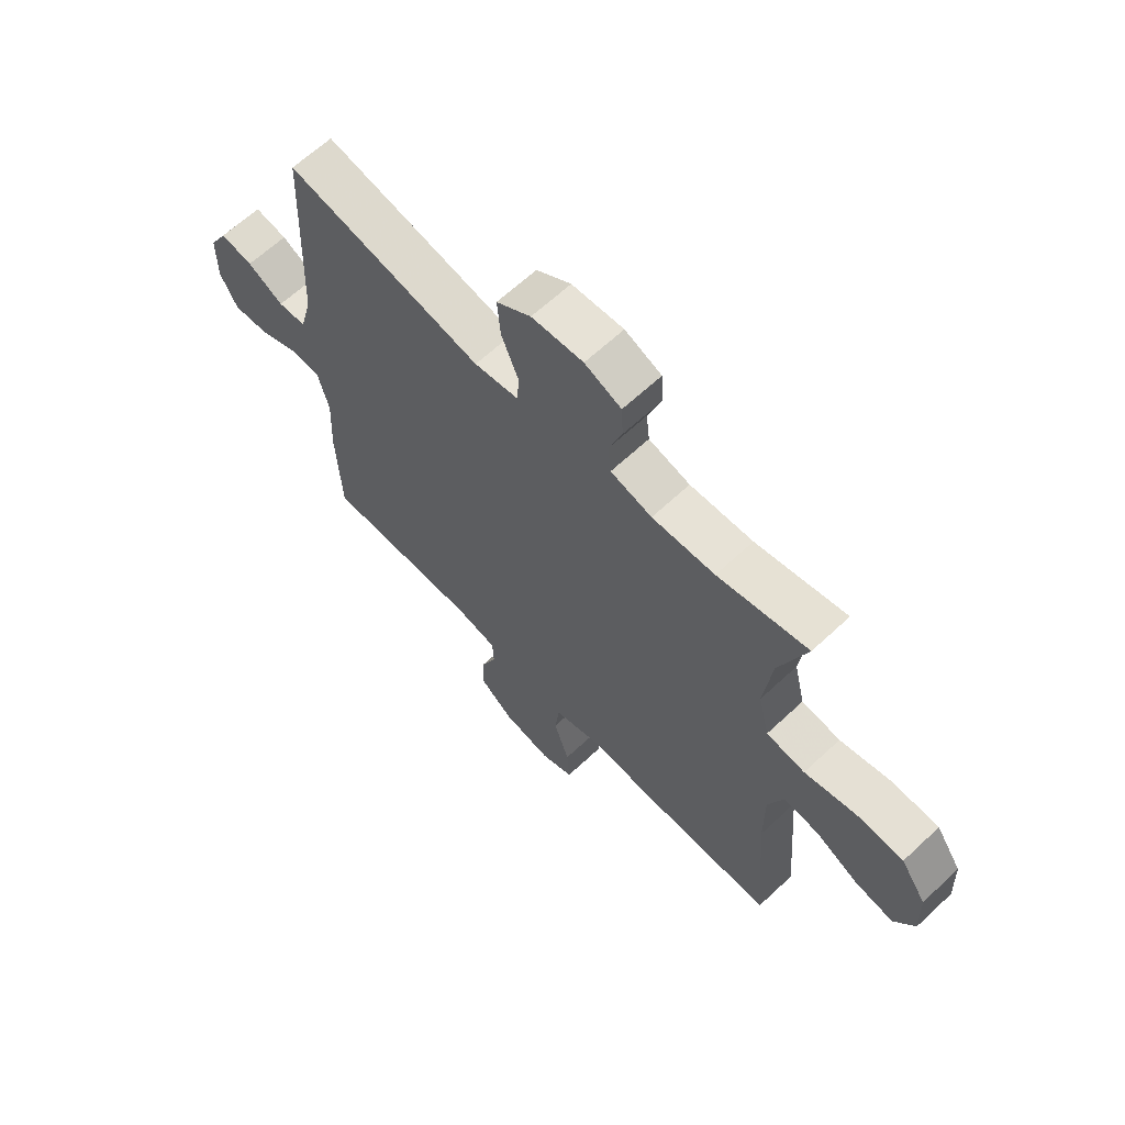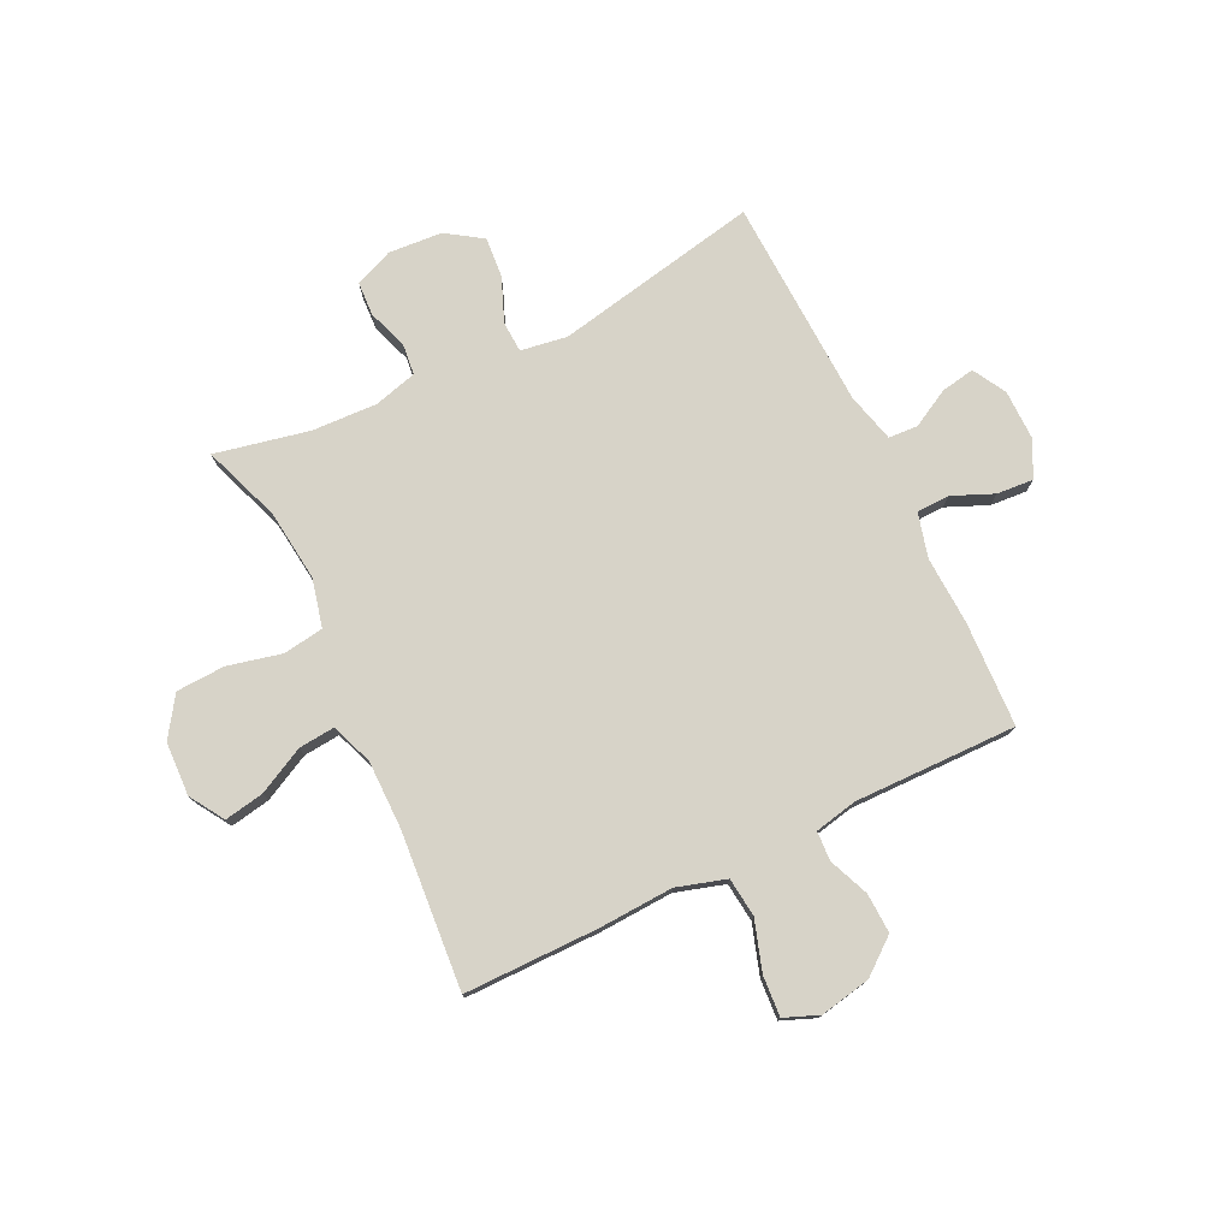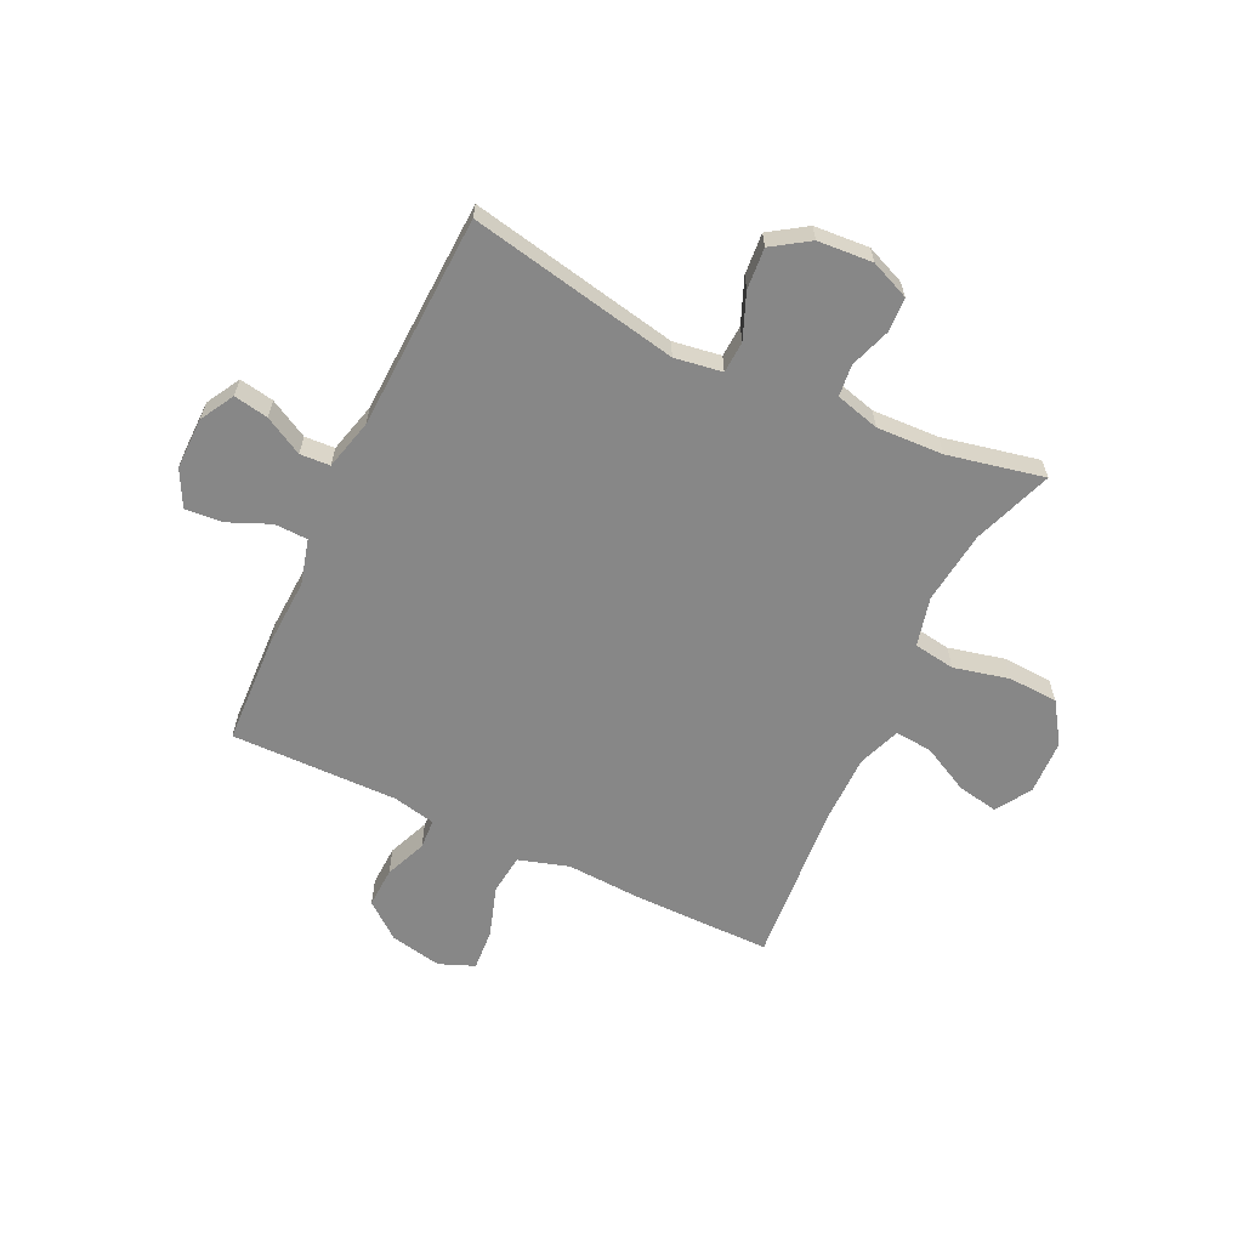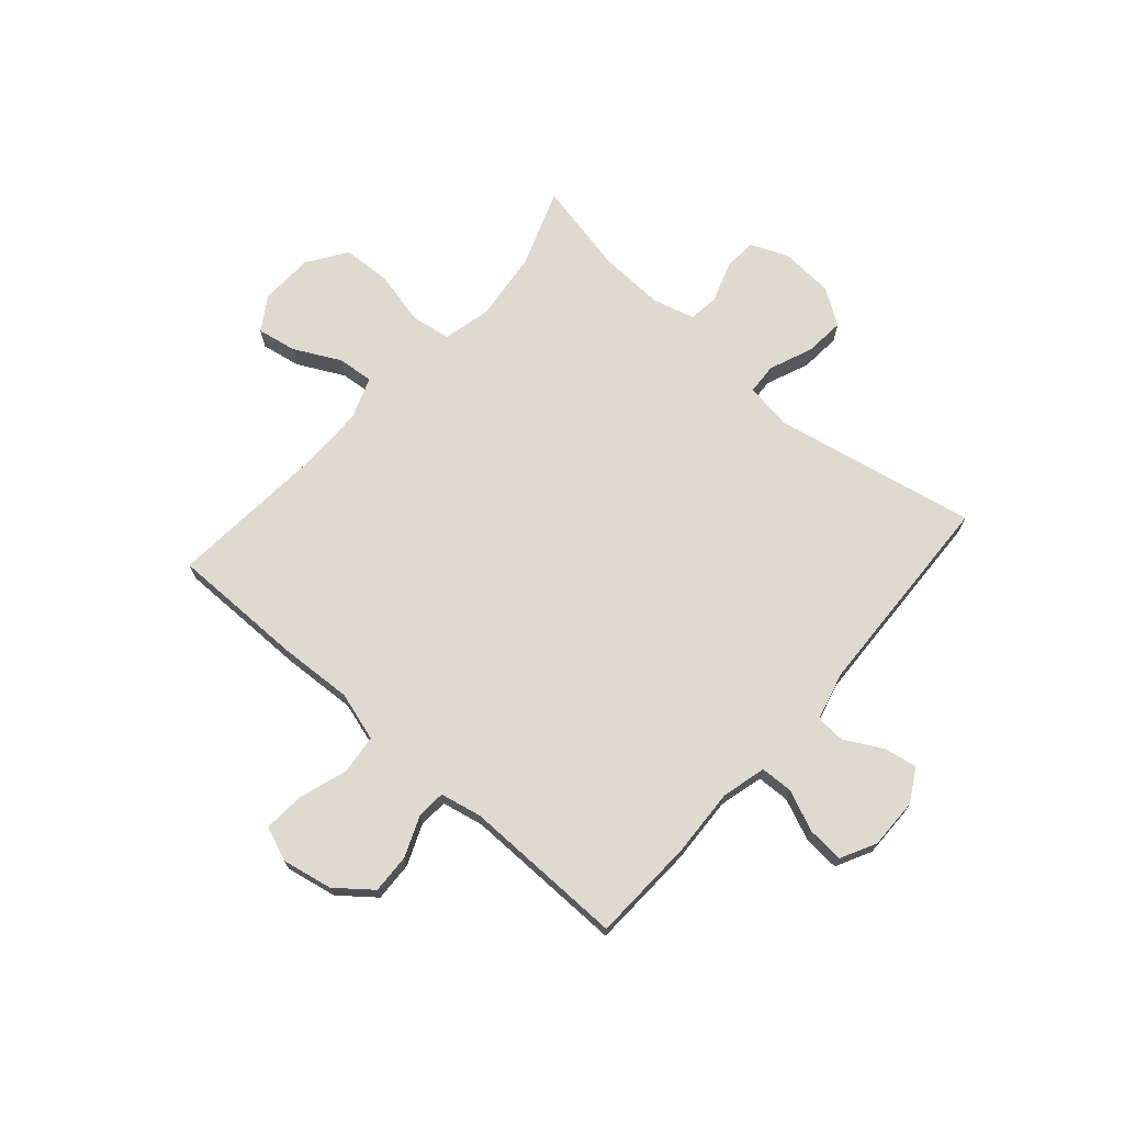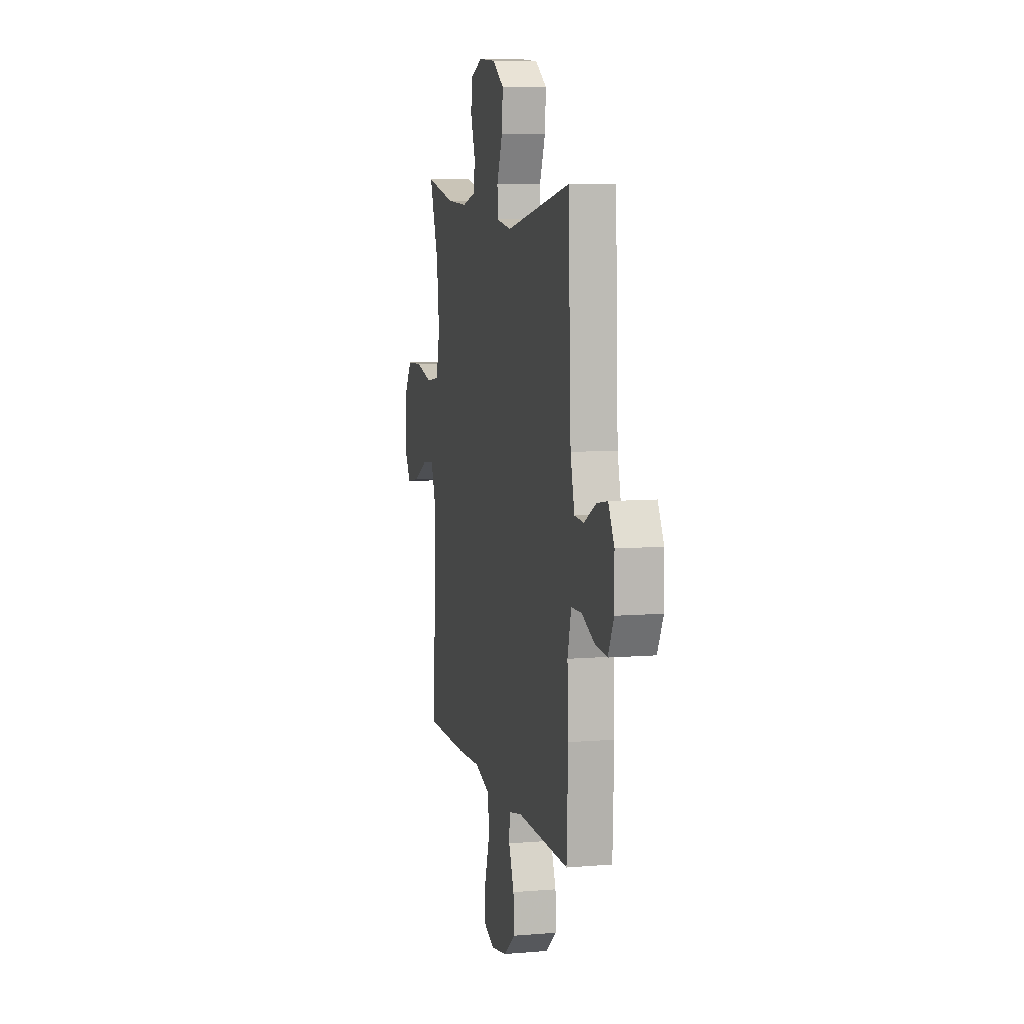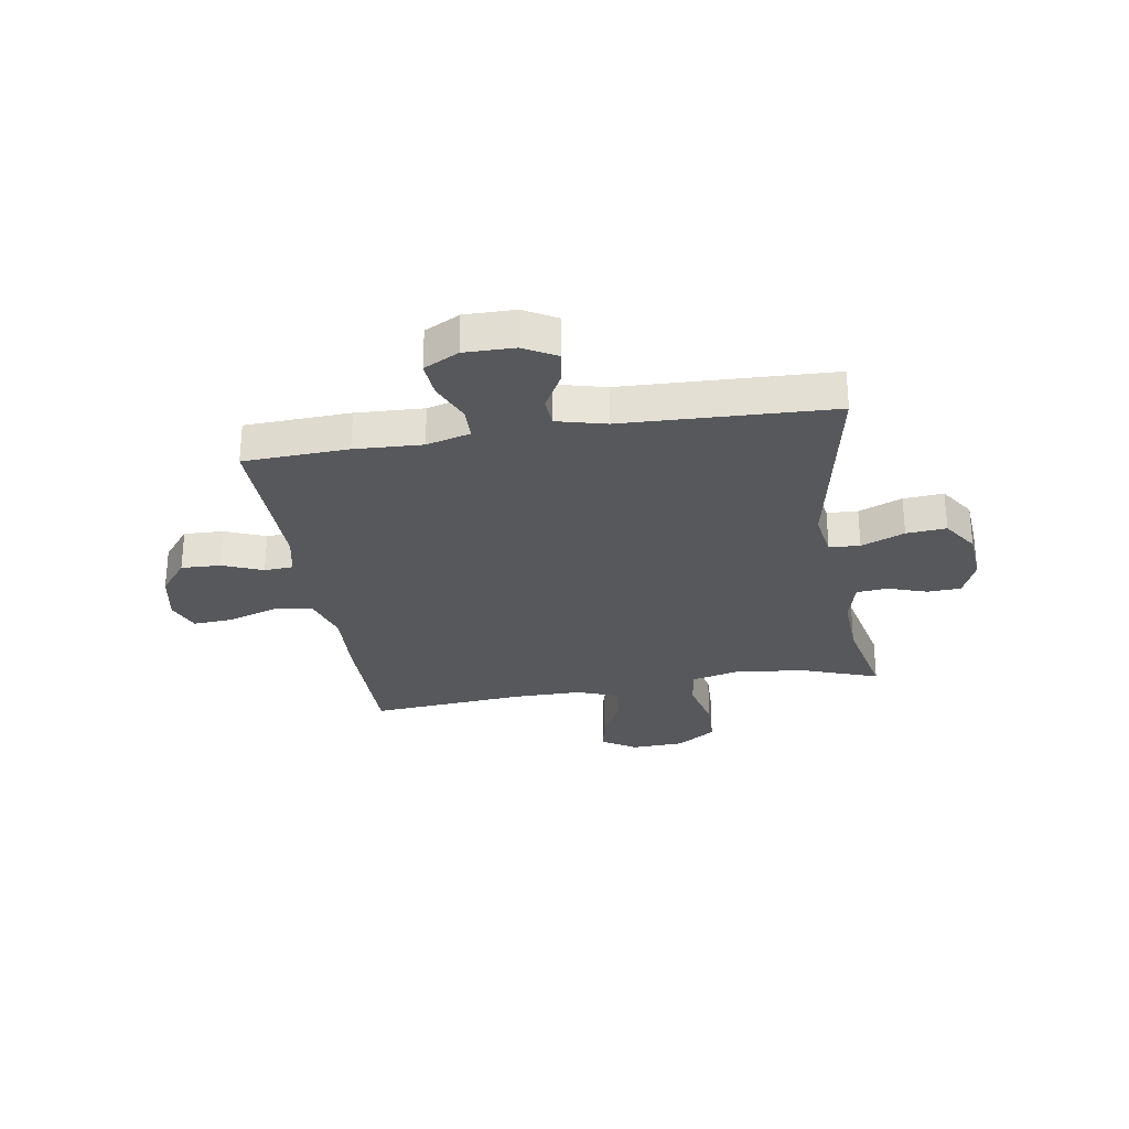
<metadata>
{"format":"obj","ext":"obj","renderer":"f3d","projection":"perspective","resolution":1024,"background":"white","views":[{"elev":64.3,"azim":46.7,"up":"+Z"},{"elev":76.7,"azim":154.2,"up":"+Y"},{"elev":-62.5,"azim":-25.4,"up":"+Y"},{"elev":70.8,"azim":-138.7,"up":"+Y"},{"elev":8.0,"azim":-103.1,"up":"+Z"},{"elev":-28.3,"azim":-80.6,"up":"+Y"}]}
</metadata>
<code>
v 0.5 0.07 0.5
v 0.449 0.07 0.36
v 0.434 0.07 0.231
v 0.455 0.07 0.144
v 0.528 0.07 0.133
v 0.626 0.07 0.156
v 0.714 0.07 0.152
v 0.762 0.07 0.081
v 0.766 0.07 -0.016
v 0.727 0.07 -0.078
v 0.655 0.07 -0.065
v 0.571 0.07 -0.022
v 0.505 0.07 -0.016
v 0.477 0.07 -0.092
v 0.477 0.07 -0.215
v 0.5 0.07 -0.5
v 0.256 0.07 -0.5
v 0.122 0.07 -0.493
v 0.033 0.07 -0.52
v 0.025 0.07 -0.591
v 0.054 0.07 -0.681
v 0.059 0.07 -0.754
v -0.003 0.07 -0.779
v -0.095 0.07 -0.761
v -0.159 0.07 -0.71
v -0.156 0.07 -0.638
v -0.126 0.07 -0.565
v -0.129 0.07 -0.512
v -0.205 0.07 -0.496
v -0.5 0.07 -0.5
v -0.508 0.07 -0.309
v -0.502 0.07 -0.186
v -0.523 0.07 -0.106
v -0.582 0.07 -0.104
v -0.657 0.07 -0.136
v -0.723 0.07 -0.141
v -0.756 0.07 -0.077
v -0.755 0.07 0.015
v -0.721 0.07 0.075
v -0.66 0.07 0.064
v -0.592 0.07 0.027
v -0.539 0.07 0.03
v -0.516 0.07 0.119
v -0.5 0.07 0.5
v -0.13 0.07 0.427
v -0.046 0.07 0.44
v -0.043 0.07 0.496
v -0.075 0.07 0.575
v -0.081 0.07 0.648
v -0.016 0.07 0.691
v 0.081 0.07 0.698
v 0.15 0.07 0.669
v 0.153 0.07 0.608
v 0.128 0.07 0.536
v 0.134 0.07 0.48
v 0.212 0.07 0.459
v 0.33 0.07 0.464
v 0.5 0 0.5
v 0.449 0 0.36
v 0.434 0 0.231
v 0.455 0 0.144
v 0.528 0 0.133
v 0.626 0 0.156
v 0.714 0 0.152
v 0.762 0 0.081
v 0.766 0 -0.016
v 0.727 0 -0.078
v 0.655 0 -0.065
v 0.571 0 -0.022
v 0.505 0 -0.016
v 0.477 0 -0.092
v 0.477 0 -0.215
v 0.5 0 -0.5
v 0.256 0 -0.5
v 0.122 0 -0.493
v 0.033 0 -0.52
v 0.025 0 -0.591
v 0.054 0 -0.681
v 0.059 0 -0.754
v -0.003 0 -0.779
v -0.095 0 -0.761
v -0.159 0 -0.71
v -0.156 0 -0.638
v -0.126 0 -0.565
v -0.129 0 -0.512
v -0.205 0 -0.496
v -0.5 0 -0.5
v -0.508 0 -0.309
v -0.502 0 -0.186
v -0.523 0 -0.106
v -0.582 0 -0.104
v -0.657 0 -0.136
v -0.723 0 -0.141
v -0.756 0 -0.077
v -0.755 0 0.015
v -0.721 0 0.075
v -0.66 0 0.064
v -0.592 0 0.027
v -0.539 0 0.03
v -0.516 0 0.119
v -0.5 0 0.5
v -0.13 0 0.427
v -0.046 0 0.44
v -0.043 0 0.496
v -0.075 0 0.575
v -0.081 0 0.648
v -0.016 0 0.691
v 0.081 0 0.698
v 0.15 0 0.669
v 0.153 0 0.608
v 0.128 0 0.536
v 0.134 0 0.48
v 0.212 0 0.459
v 0.33 0 0.464
f 52 53 54
f 51 52 54
f 50 51 54
f 49 50 54
f 48 49 54
f 47 48 54
f 46 47 54 55
f 43 44 45
f 42 43 45 46
f 39 40 41
f 38 39 41
f 37 38 41
f 36 37 41
f 35 36 41
f 34 35 41
f 33 34 41 42
f 46 55 56
f 42 46 56
f 33 42 56
f 32 33 56
f 25 26 27
f 24 25 27
f 23 24 27
f 22 23 27
f 21 22 27
f 20 21 27
f 19 20 27 28
f 18 19 28 29
f 15 16 17 18
f 14 15 18 29
f 10 11 12
f 9 10 12
f 8 9 12
f 7 8 12
f 6 7 12
f 5 6 12
f 4 5 12 13
f 57 1 2
f 57 2 3
f 32 56 57
f 31 32 57
f 30 31 57
f 29 30 57
f 14 29 57
f 13 14 57
f 4 13 57
f 3 4 57
f 111 110 109
f 111 109 108
f 111 108 107
f 111 107 106
f 111 106 105
f 111 105 104
f 112 111 104 103
f 102 101 100
f 103 102 100 99
f 98 97 96
f 98 96 95
f 98 95 94
f 98 94 93
f 98 93 92
f 98 92 91
f 99 98 91 90
f 113 112 103
f 113 103 99
f 113 99 90
f 113 90 89
f 84 83 82
f 84 82 81
f 84 81 80
f 84 80 79
f 84 79 78
f 84 78 77
f 85 84 77 76
f 86 85 76 75
f 75 74 73 72
f 86 75 72 71
f 69 68 67
f 69 67 66
f 69 66 65
f 69 65 64
f 69 64 63
f 69 63 62
f 70 69 62 61
f 59 58 114
f 60 59 114
f 114 113 89
f 114 89 88
f 114 88 87
f 114 87 86
f 114 86 71
f 114 71 70
f 114 70 61
f 114 61 60
f 1 58 59 2
f 2 59 60 3
f 3 60 61 4
f 4 61 62 5
f 5 62 63 6
f 6 63 64 7
f 7 64 65 8
f 8 65 66 9
f 9 66 67 10
f 10 67 68 11
f 11 68 69 12
f 12 69 70 13
f 13 70 71 14
f 14 71 72 15
f 15 72 73 16
f 16 73 74 17
f 17 74 75 18
f 18 75 76 19
f 19 76 77 20
f 20 77 78 21
f 21 78 79 22
f 22 79 80 23
f 23 80 81 24
f 24 81 82 25
f 25 82 83 26
f 26 83 84 27
f 27 84 85 28
f 28 85 86 29
f 29 86 87 30
f 30 87 88 31
f 31 88 89 32
f 32 89 90 33
f 33 90 91 34
f 34 91 92 35
f 35 92 93 36
f 36 93 94 37
f 37 94 95 38
f 38 95 96 39
f 39 96 97 40
f 40 97 98 41
f 41 98 99 42
f 42 99 100 43
f 43 100 101 44
f 44 101 102 45
f 45 102 103 46
f 46 103 104 47
f 47 104 105 48
f 48 105 106 49
f 49 106 107 50
f 50 107 108 51
f 51 108 109 52
f 52 109 110 53
f 53 110 111 54
f 54 111 112 55
f 55 112 113 56
f 56 113 114 57
f 57 114 58 1

</code>
